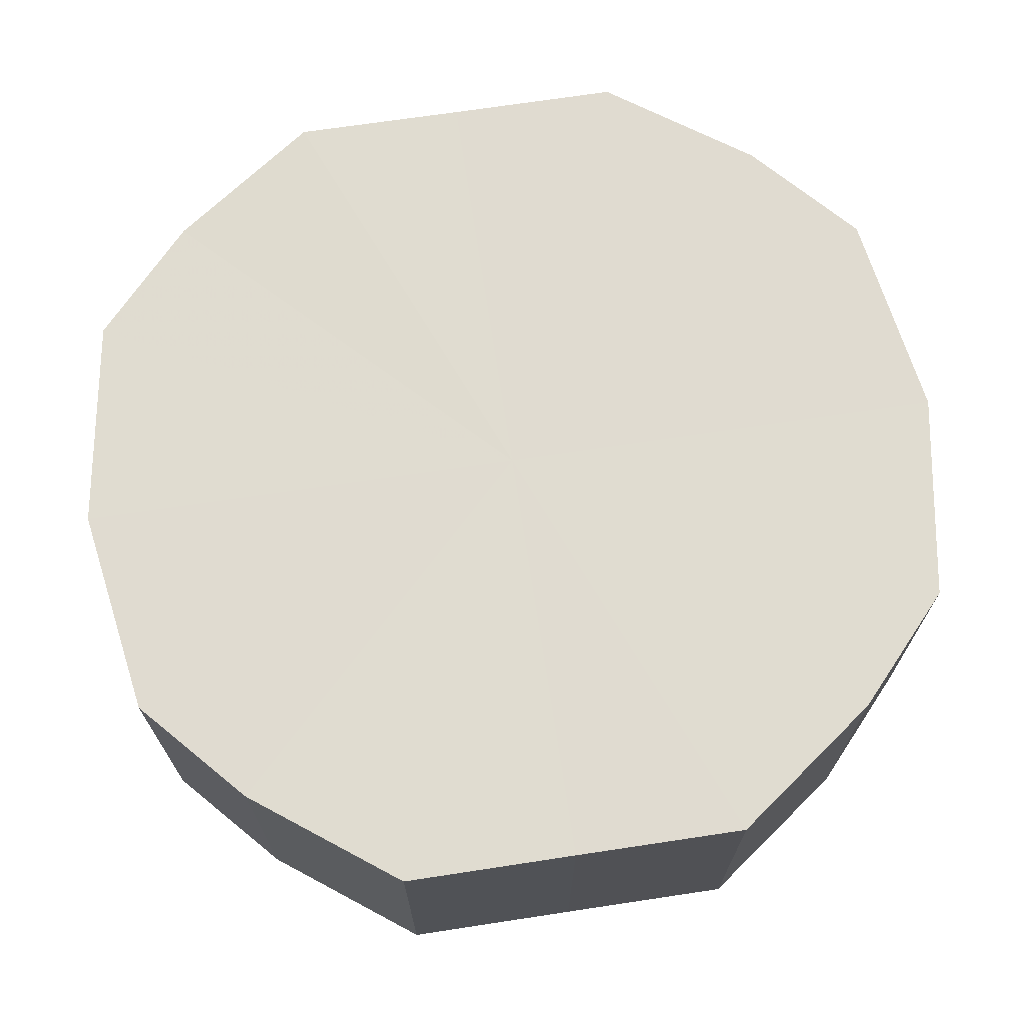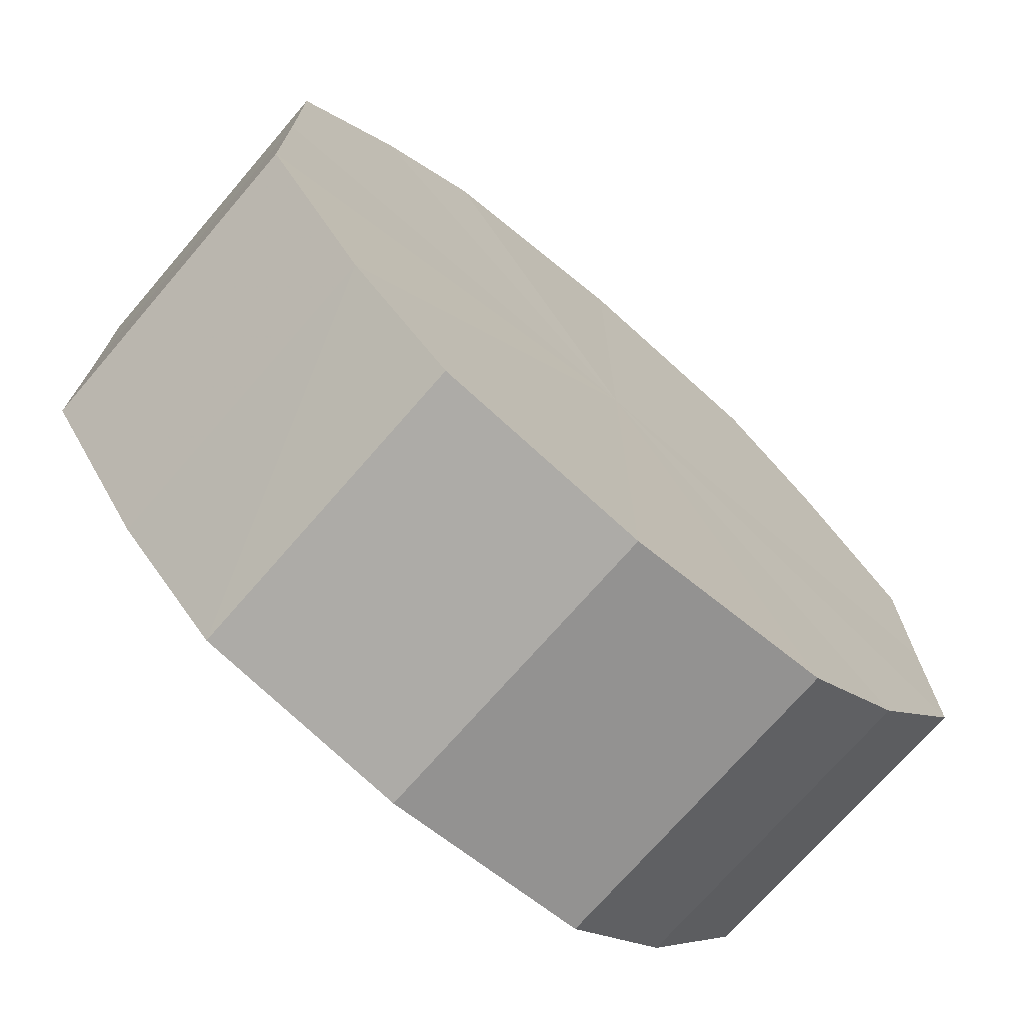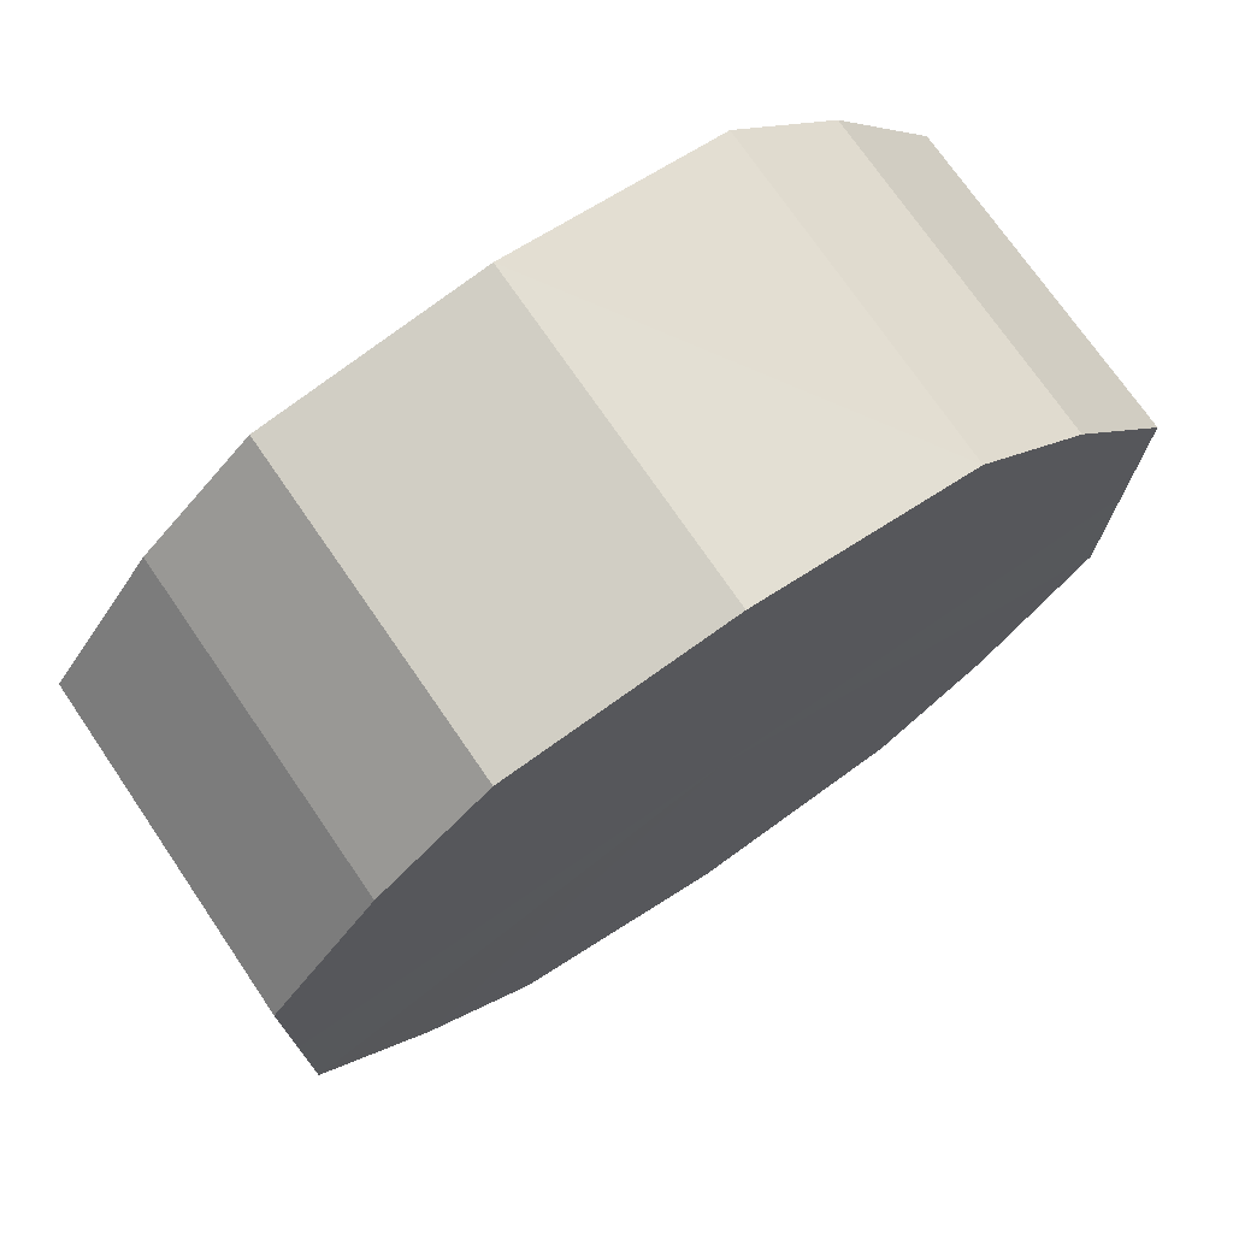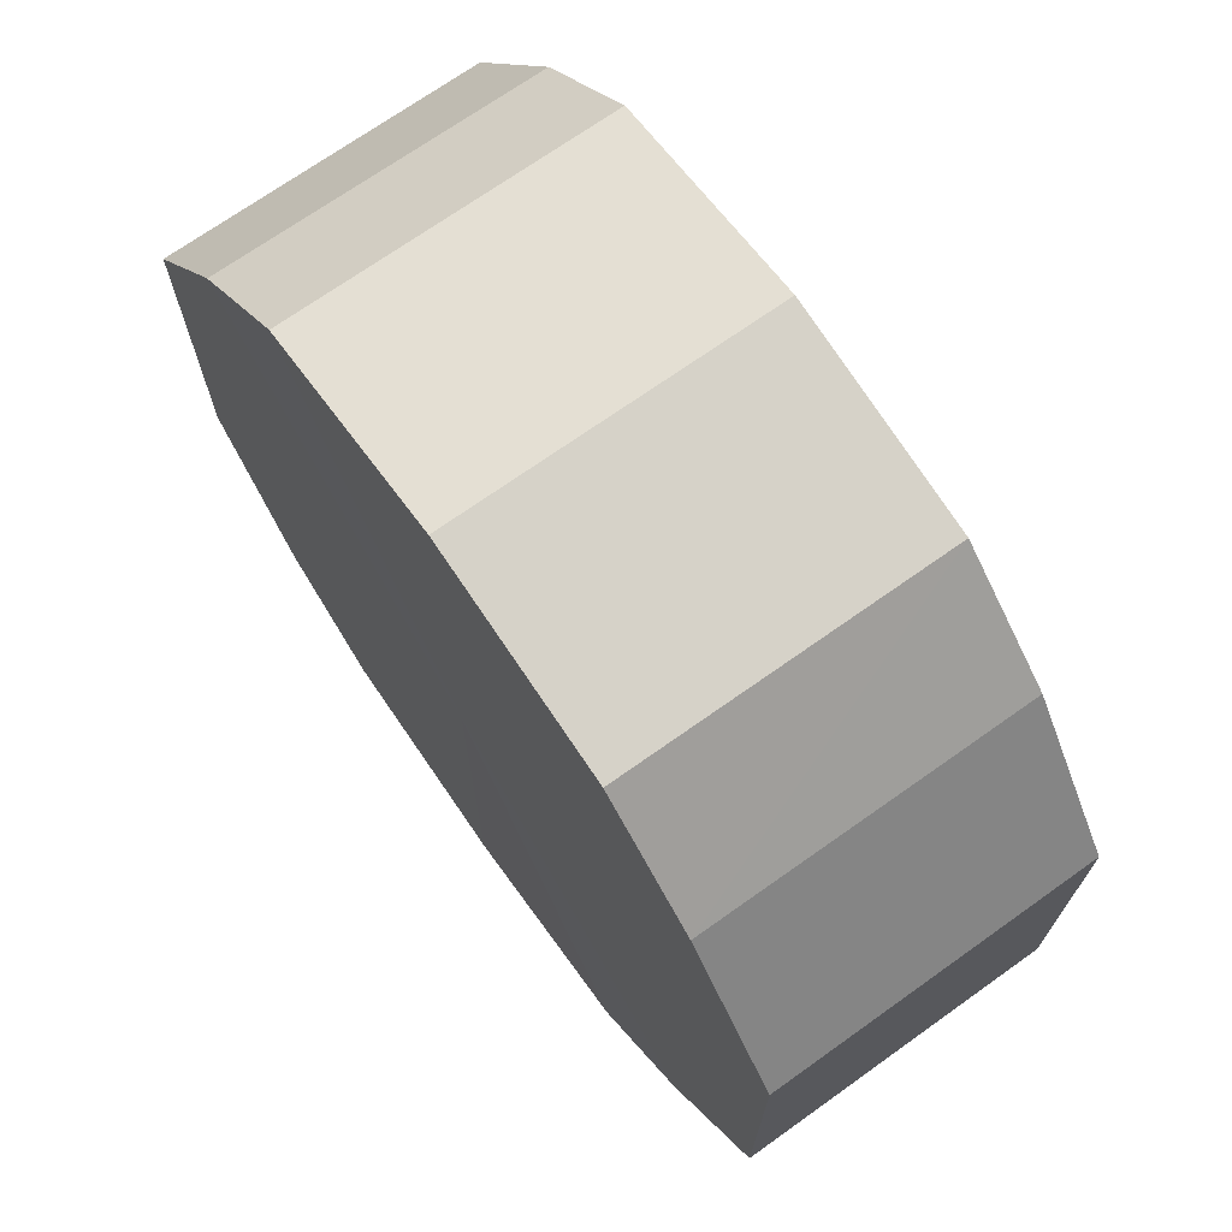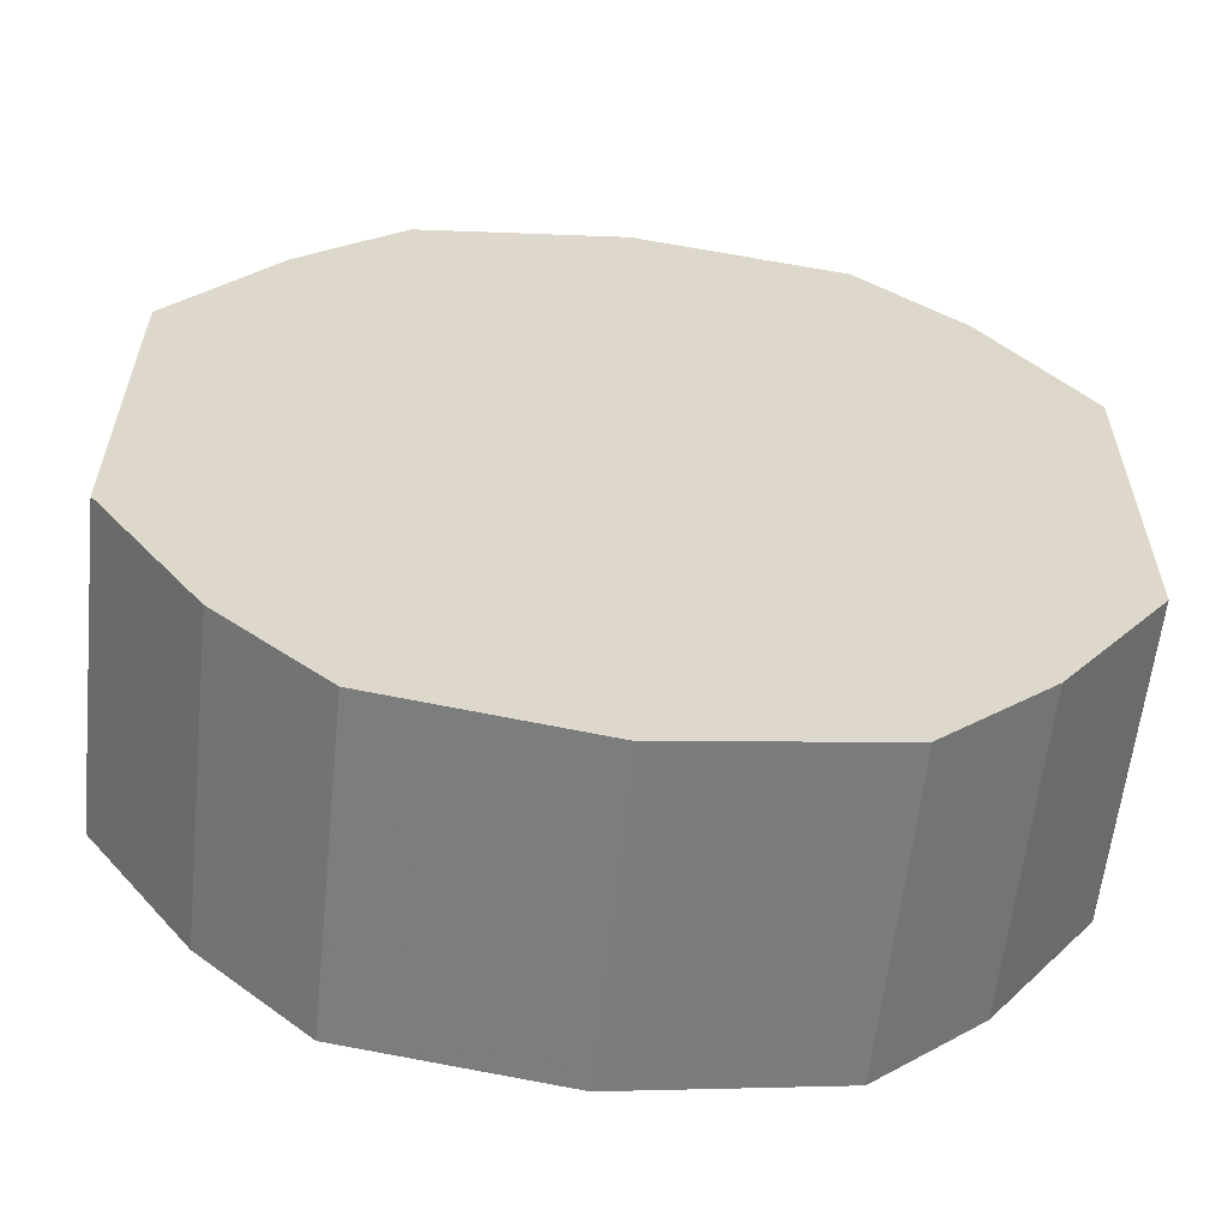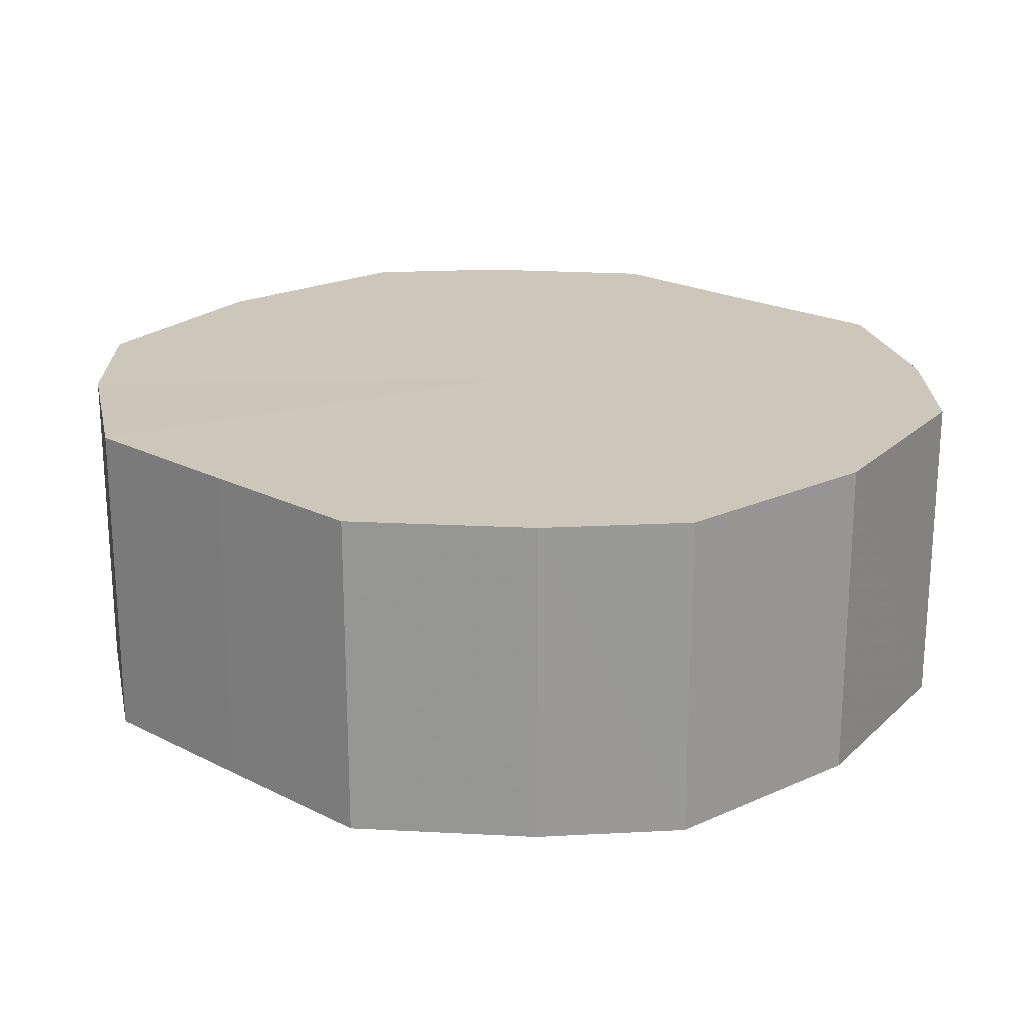
<metadata>
{"format":"obj","ext":"obj","renderer":"f3d","projection":"perspective","resolution":1024,"background":"white","views":[{"elev":69.8,"azim":81.5,"up":"+Y"},{"elev":-72.0,"azim":139.1,"up":"+Z"},{"elev":73.1,"azim":-34.3,"up":"+Z"},{"elev":71.4,"azim":-125.3,"up":"+Z"},{"elev":-59.5,"azim":173.8,"up":"+Z"},{"elev":21.4,"azim":131.9,"up":"+Y"}]}
</metadata>
<code>
o 13003
v 2170 1892 8.564
v 2170 1892 8.58
v 2170 1892 8.564
v 2170 1892 8.593
v 2170 1892 8.58
v 2170 1892 8.547
v 2170 1892 8.547
v 2170 1892 8.603
v 2170 1892 8.593
v 2170 1892 8.534
v 2170 1892 8.534
v 2170 1892 8.606
v 2170 1892 8.603
v 2170 1892 8.524
v 2170 1892 8.524
v 2170 1892 8.603
v 2170 1892 8.606
v 2170 1892 8.521
v 2170 1892 8.521
v 2170 1892 8.593
v 2170 1892 8.603
v 2170 1892 8.524
v 2170 1892 8.524
v 2170 1892 8.58
v 2170 1892 8.593
v 2170 1892 8.534
v 2170 1892 8.534
v 2170 1892 8.564
v 2170 1892 8.58
v 2170 1892 8.547
v 2170 1892 8.547
v 2170 1892 8.564
v 2170 1892 8.564
v 2170 1892 8.58
v 2170 1892 8.58
v 2170 1892 8.593
v 2170 1892 8.593
v 2170 1892 8.547
v 2170 1892 8.564
v 2170 1892 8.534
v 2170 1892 8.547
v 2170 1892 8.603
v 2170 1892 8.603
v 2170 1892 8.524
v 2170 1892 8.534
v 2170 1892 8.521
v 2170 1892 8.524
v 2170 1892 8.606
v 2170 1892 8.606
v 2170 1892 8.524
v 2170 1892 8.521
v 2170 1892 8.534
v 2170 1892 8.524
v 2170 1892 8.603
v 2170 1892 8.603
v 2170 1892 8.547
v 2170 1892 8.534
v 2170 1892 8.564
v 2170 1892 8.547
v 2170 1892 8.593
v 2170 1892 8.593
v 2170 1892 8.58
v 2170 1892 8.564
v 2170 1892 8.58
v 2170 1892 8.564
v 2170 1892 8.58
v 2170 1892 8.564
v 2170 1892 8.593
v 2170 1892 8.547
v 2170 1892 8.603
v 2170 1892 8.534
v 2170 1892 8.606
v 2170 1892 8.524
v 2170 1892 8.603
v 2170 1892 8.521
v 2170 1892 8.593
v 2170 1892 8.524
v 2170 1892 8.58
v 2170 1892 8.534
v 2170 1892 8.564
v 2170 1892 8.547
v 2170 1892 8.564
v 2170 1892 8.564
v 2170 1892 8.58
v 2170 1892 8.547
v 2170 1892 8.593
v 2170 1892 8.534
v 2170 1892 8.603
v 2170 1892 8.524
v 2170 1892 8.606
v 2170 1892 8.521
v 2170 1892 8.603
v 2170 1892 8.524
v 2170 1892 8.593
v 2170 1892 8.534
v 2170 1892 8.58
v 2170 1892 8.547
v 2170 1892 8.564
f 1 2 3
f 2 4 5
f 6 1 7
f 4 8 9
f 10 6 11
f 8 12 13
f 14 10 15
f 12 16 17
f 18 14 19
f 16 20 21
f 22 18 23
f 20 24 25
f 26 22 27
f 24 28 29
f 30 26 31
f 28 30 32
f 33 34 35
f 35 36 37
f 38 39 33
f 40 41 38
f 37 42 43
f 44 45 40
f 46 47 44
f 43 48 49
f 50 51 46
f 52 53 50
f 49 54 55
f 56 57 52
f 58 59 56
f 55 60 61
f 62 63 58
f 61 64 62
f 65 66 67
f 65 68 66
f 65 67 69
f 65 70 68
f 65 69 71
f 65 72 70
f 65 71 73
f 65 74 72
f 65 73 75
f 65 76 74
f 65 75 77
f 65 78 76
f 65 77 79
f 65 80 78
f 65 79 81
f 65 81 80
f 82 83 84
f 82 85 83
f 82 84 86
f 82 87 85
f 82 86 88
f 82 89 87
f 82 88 90
f 82 91 89
f 82 90 92
f 82 93 91
f 82 92 94
f 82 95 93
f 82 94 96
f 82 97 95
f 82 96 98
f 82 98 97

</code>
